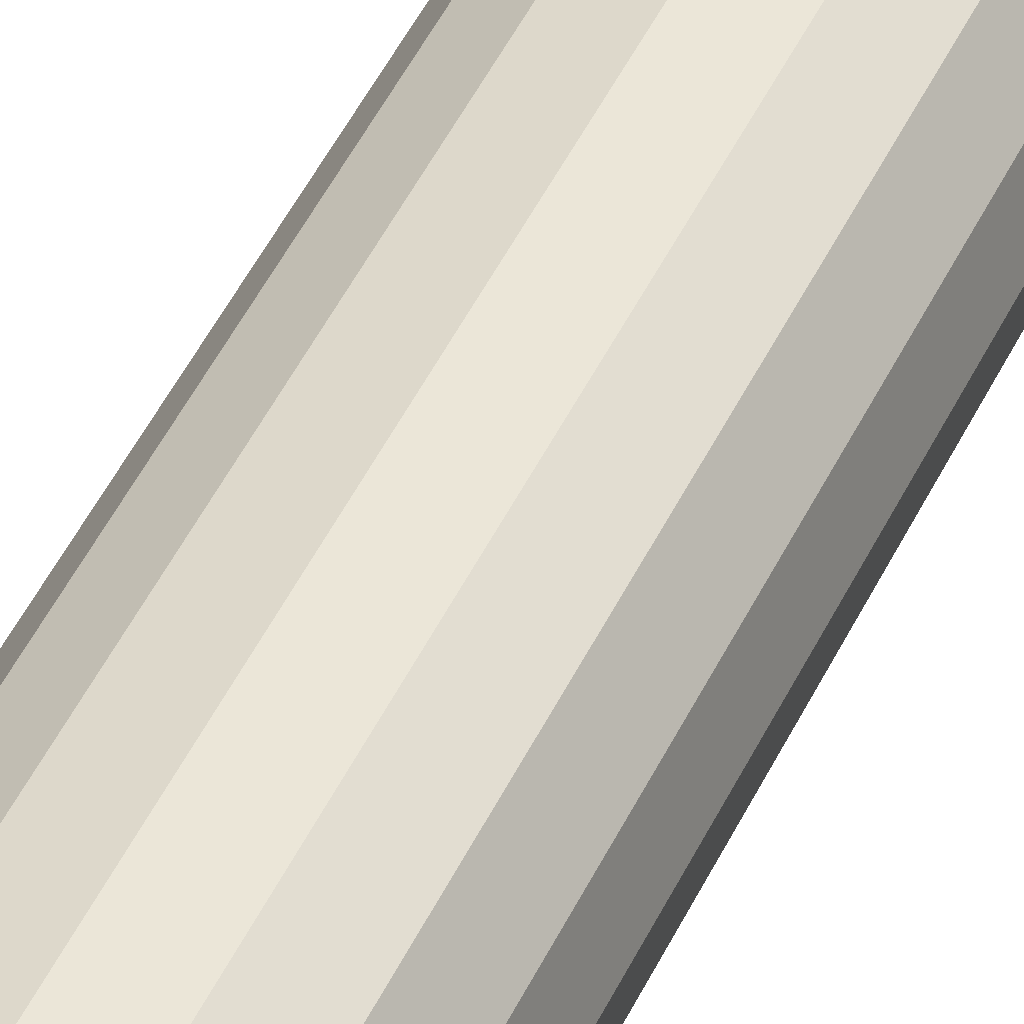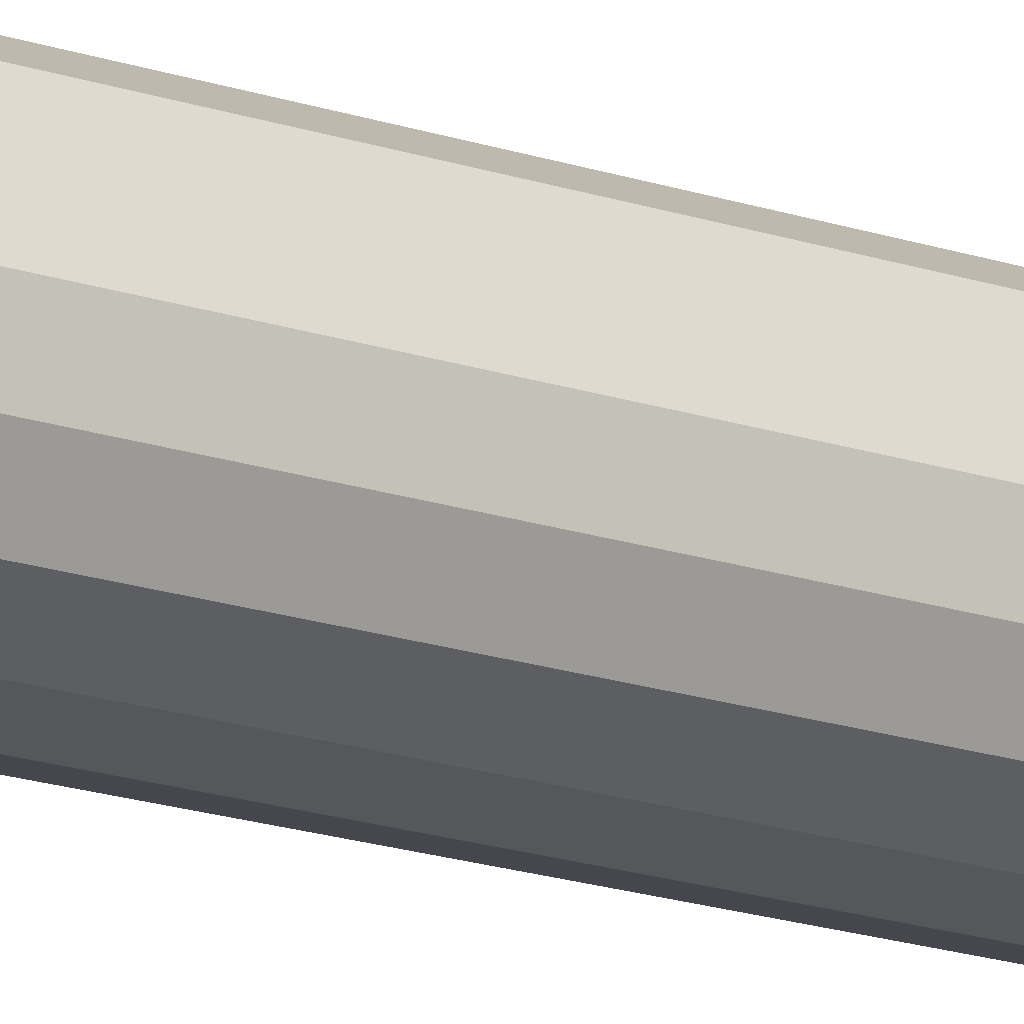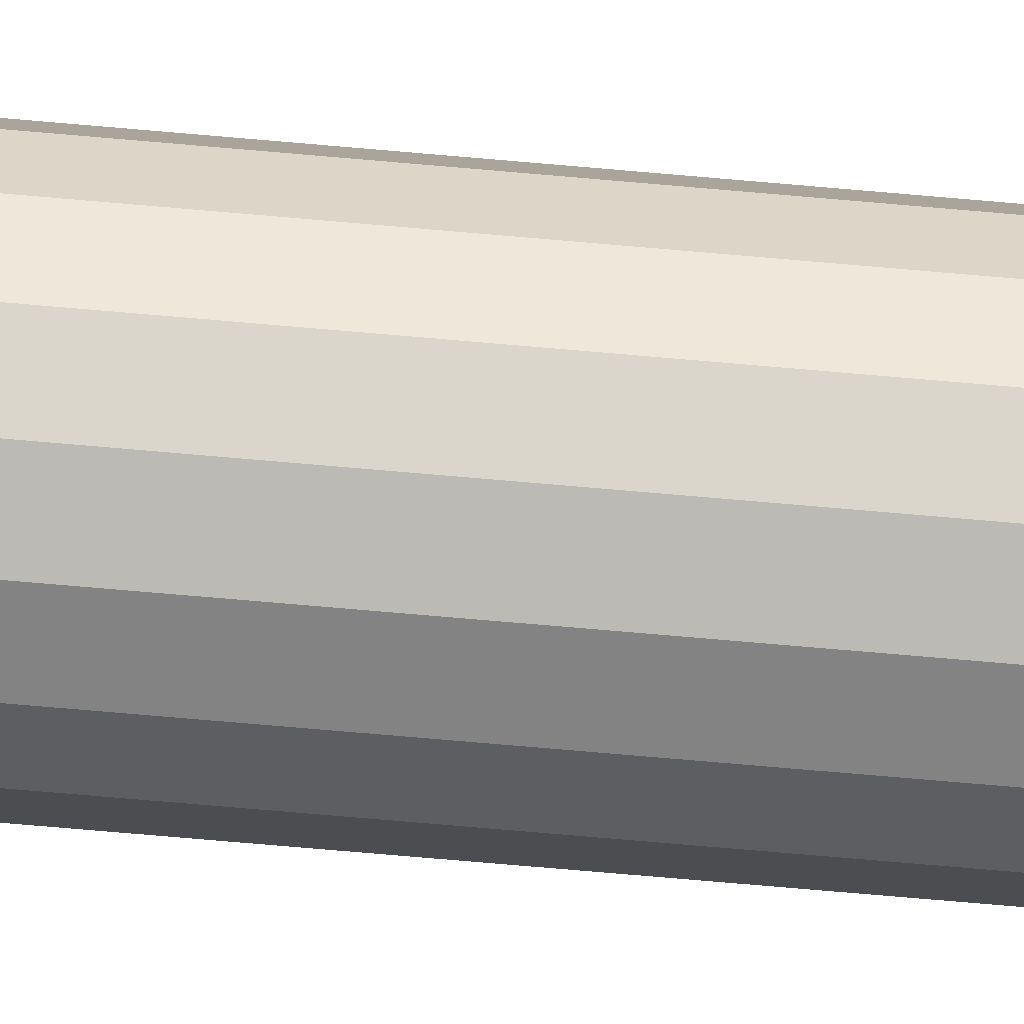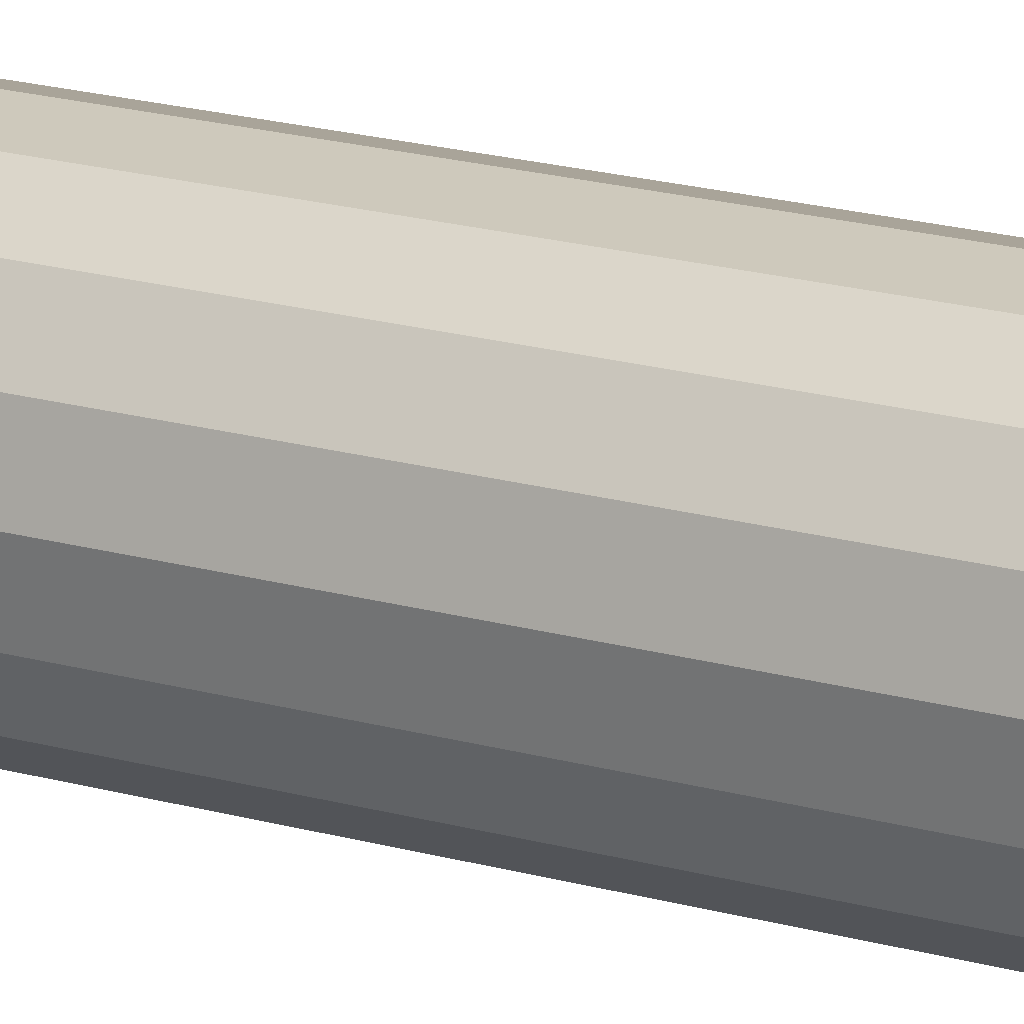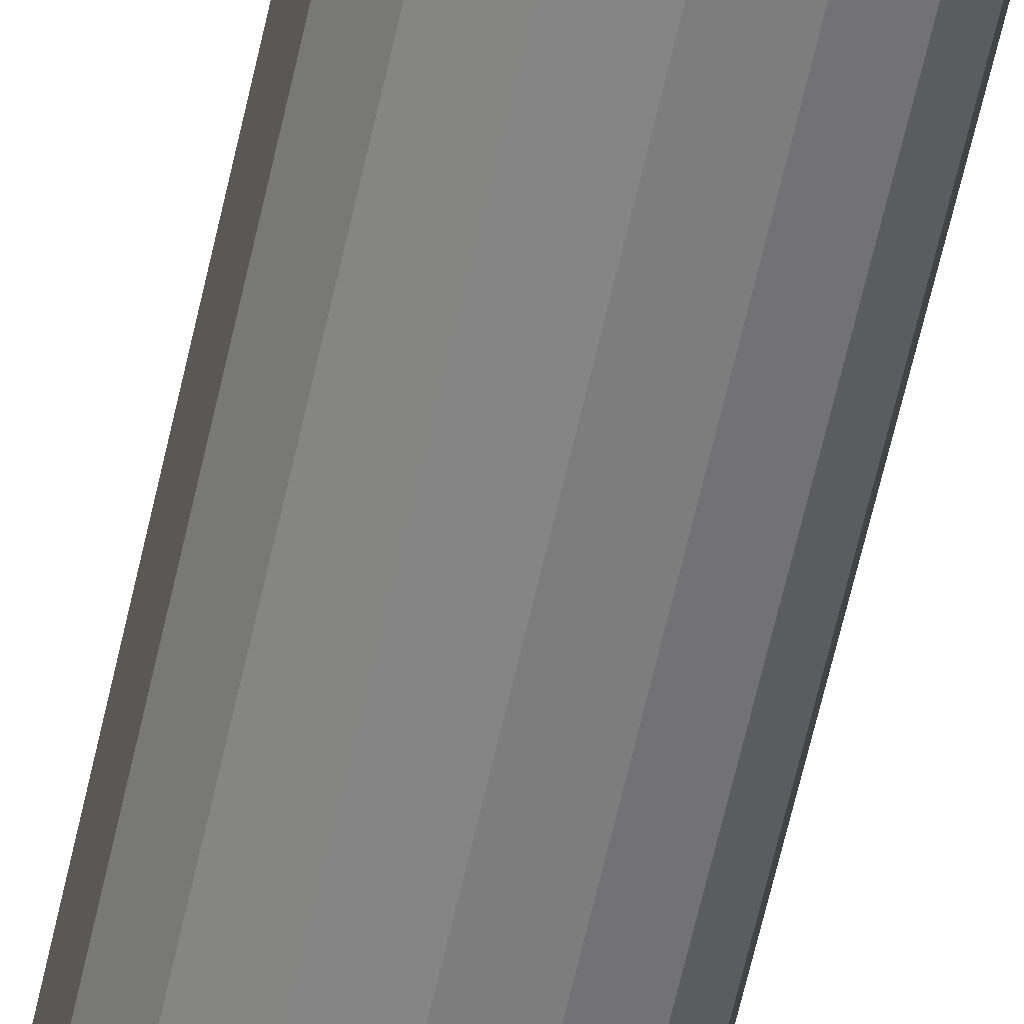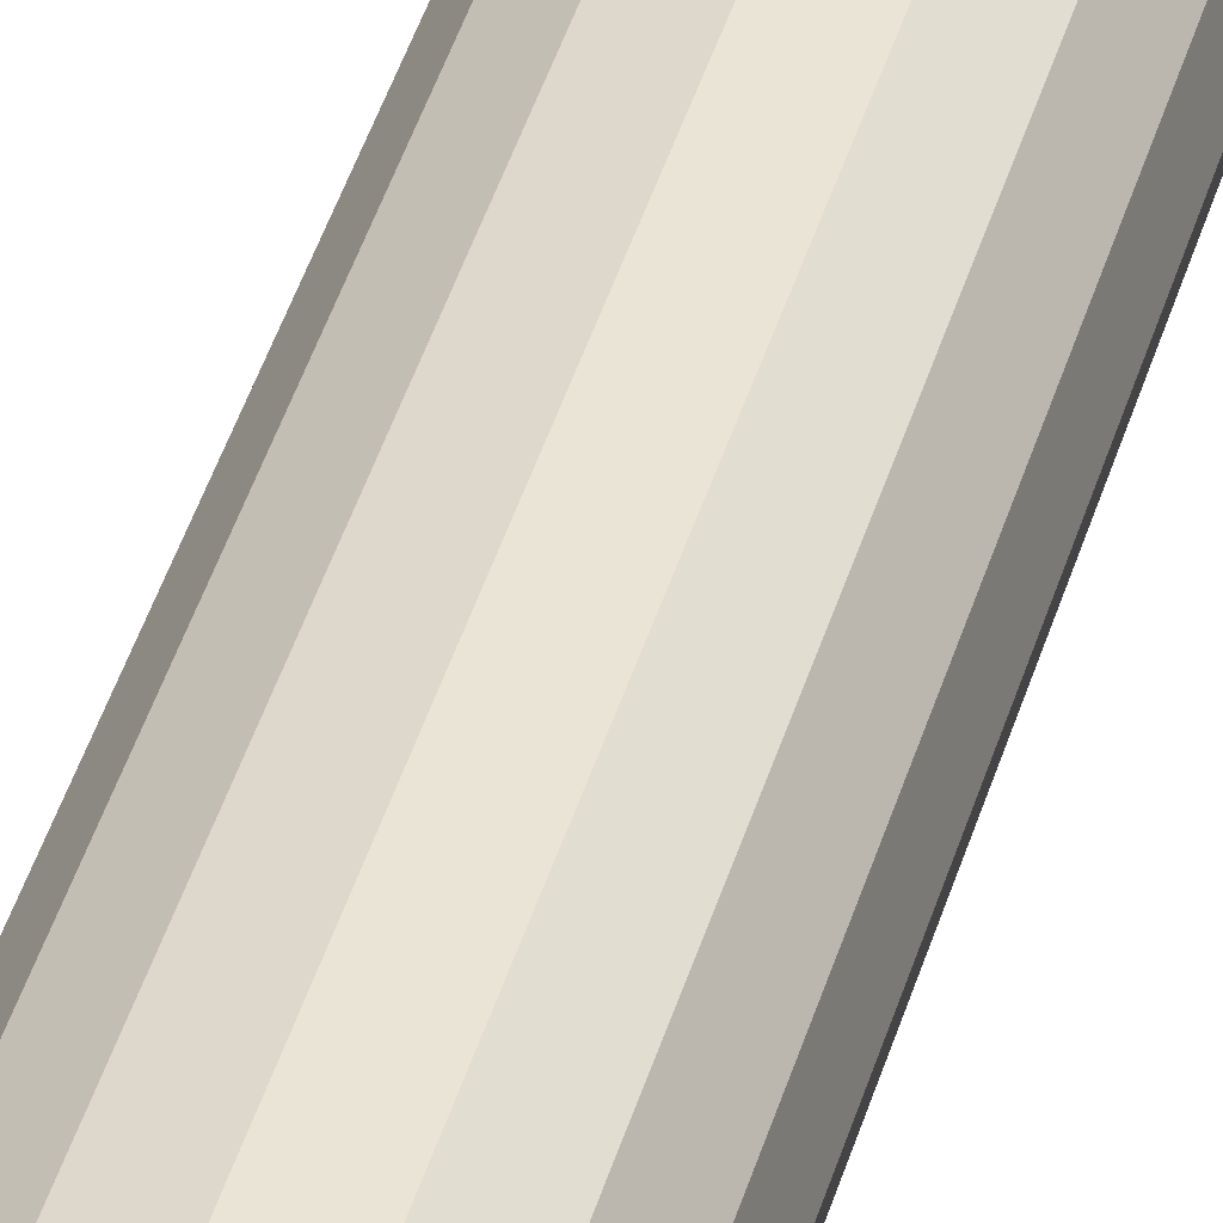
<metadata>
{"format":"obj","ext":"obj","renderer":"f3d","projection":"perspective","resolution":1024,"background":"white","views":[{"elev":41.8,"azim":22.4,"up":"+Y"},{"elev":-18.2,"azim":56.6,"up":"+Y"},{"elev":-72.3,"azim":85.0,"up":"+Y"},{"elev":14.8,"azim":124.7,"up":"+Y"},{"elev":-61.3,"azim":167.6,"up":"+Y"},{"elev":41.1,"azim":-164.6,"up":"+Y"}]}
</metadata>
<code>
o Cylinder.001
v 0 0.125 -1
v 0 0.125 1
v 0.04784 0.1155 -1
v 0.04784 0.1155 1
v 0.08839 0.08839 -1
v 0.08839 0.08839 1
v 0.1155 0.04784 -1
v 0.1155 0.04784 1
v 0.125 -0 -1
v 0.125 -0 1
v 0.1155 -0.04784 -1
v 0.1155 -0.04784 1
v 0.08839 -0.08839 -1
v 0.08839 -0.08839 1
v 0.04784 -0.1155 -1
v 0.04784 -0.1155 1
v 0 -0.125 -1
v 0 -0.125 1
v -0.04784 -0.1155 -1
v -0.04784 -0.1155 1
v -0.08839 -0.08839 -1
v -0.08839 -0.08839 1
v -0.1155 -0.04784 -1
v -0.1155 -0.04784 1
v -0.125 0 -1
v -0.125 -0 1
v -0.1155 0.04784 -1
v -0.1155 0.04784 1
v -0.08839 0.08839 -1
v -0.08839 0.08839 1
v -0.04784 0.1155 -1
v -0.04784 0.1155 1
f 2 3 1
f 4 5 3
f 6 7 5
f 8 9 7
f 10 11 9
f 12 13 11
f 13 16 15
f 16 17 15
f 18 19 17
f 20 21 19
f 22 23 21
f 24 25 23
f 26 27 25
f 28 29 27
f 18 14 6
f 30 31 29
f 32 1 31
f 7 15 23
f 2 4 3
f 4 6 5
f 6 8 7
f 8 10 9
f 10 12 11
f 12 14 13
f 13 14 16
f 16 18 17
f 18 20 19
f 20 22 21
f 22 24 23
f 24 26 25
f 26 28 27
f 28 30 29
f 6 4 2
f 2 32 30
f 30 28 26
f 26 24 30
f 24 22 30
f 22 20 18
f 18 16 14
f 14 12 10
f 10 8 14
f 8 6 14
f 6 2 22
f 2 30 22
f 22 18 6
f 30 32 31
f 32 2 1
f 31 1 7
f 1 3 7
f 3 5 7
f 7 9 11
f 11 13 15
f 15 17 19
f 19 21 23
f 23 25 27
f 27 29 31
f 7 11 15
f 15 19 23
f 23 27 31
f 31 7 23

</code>
